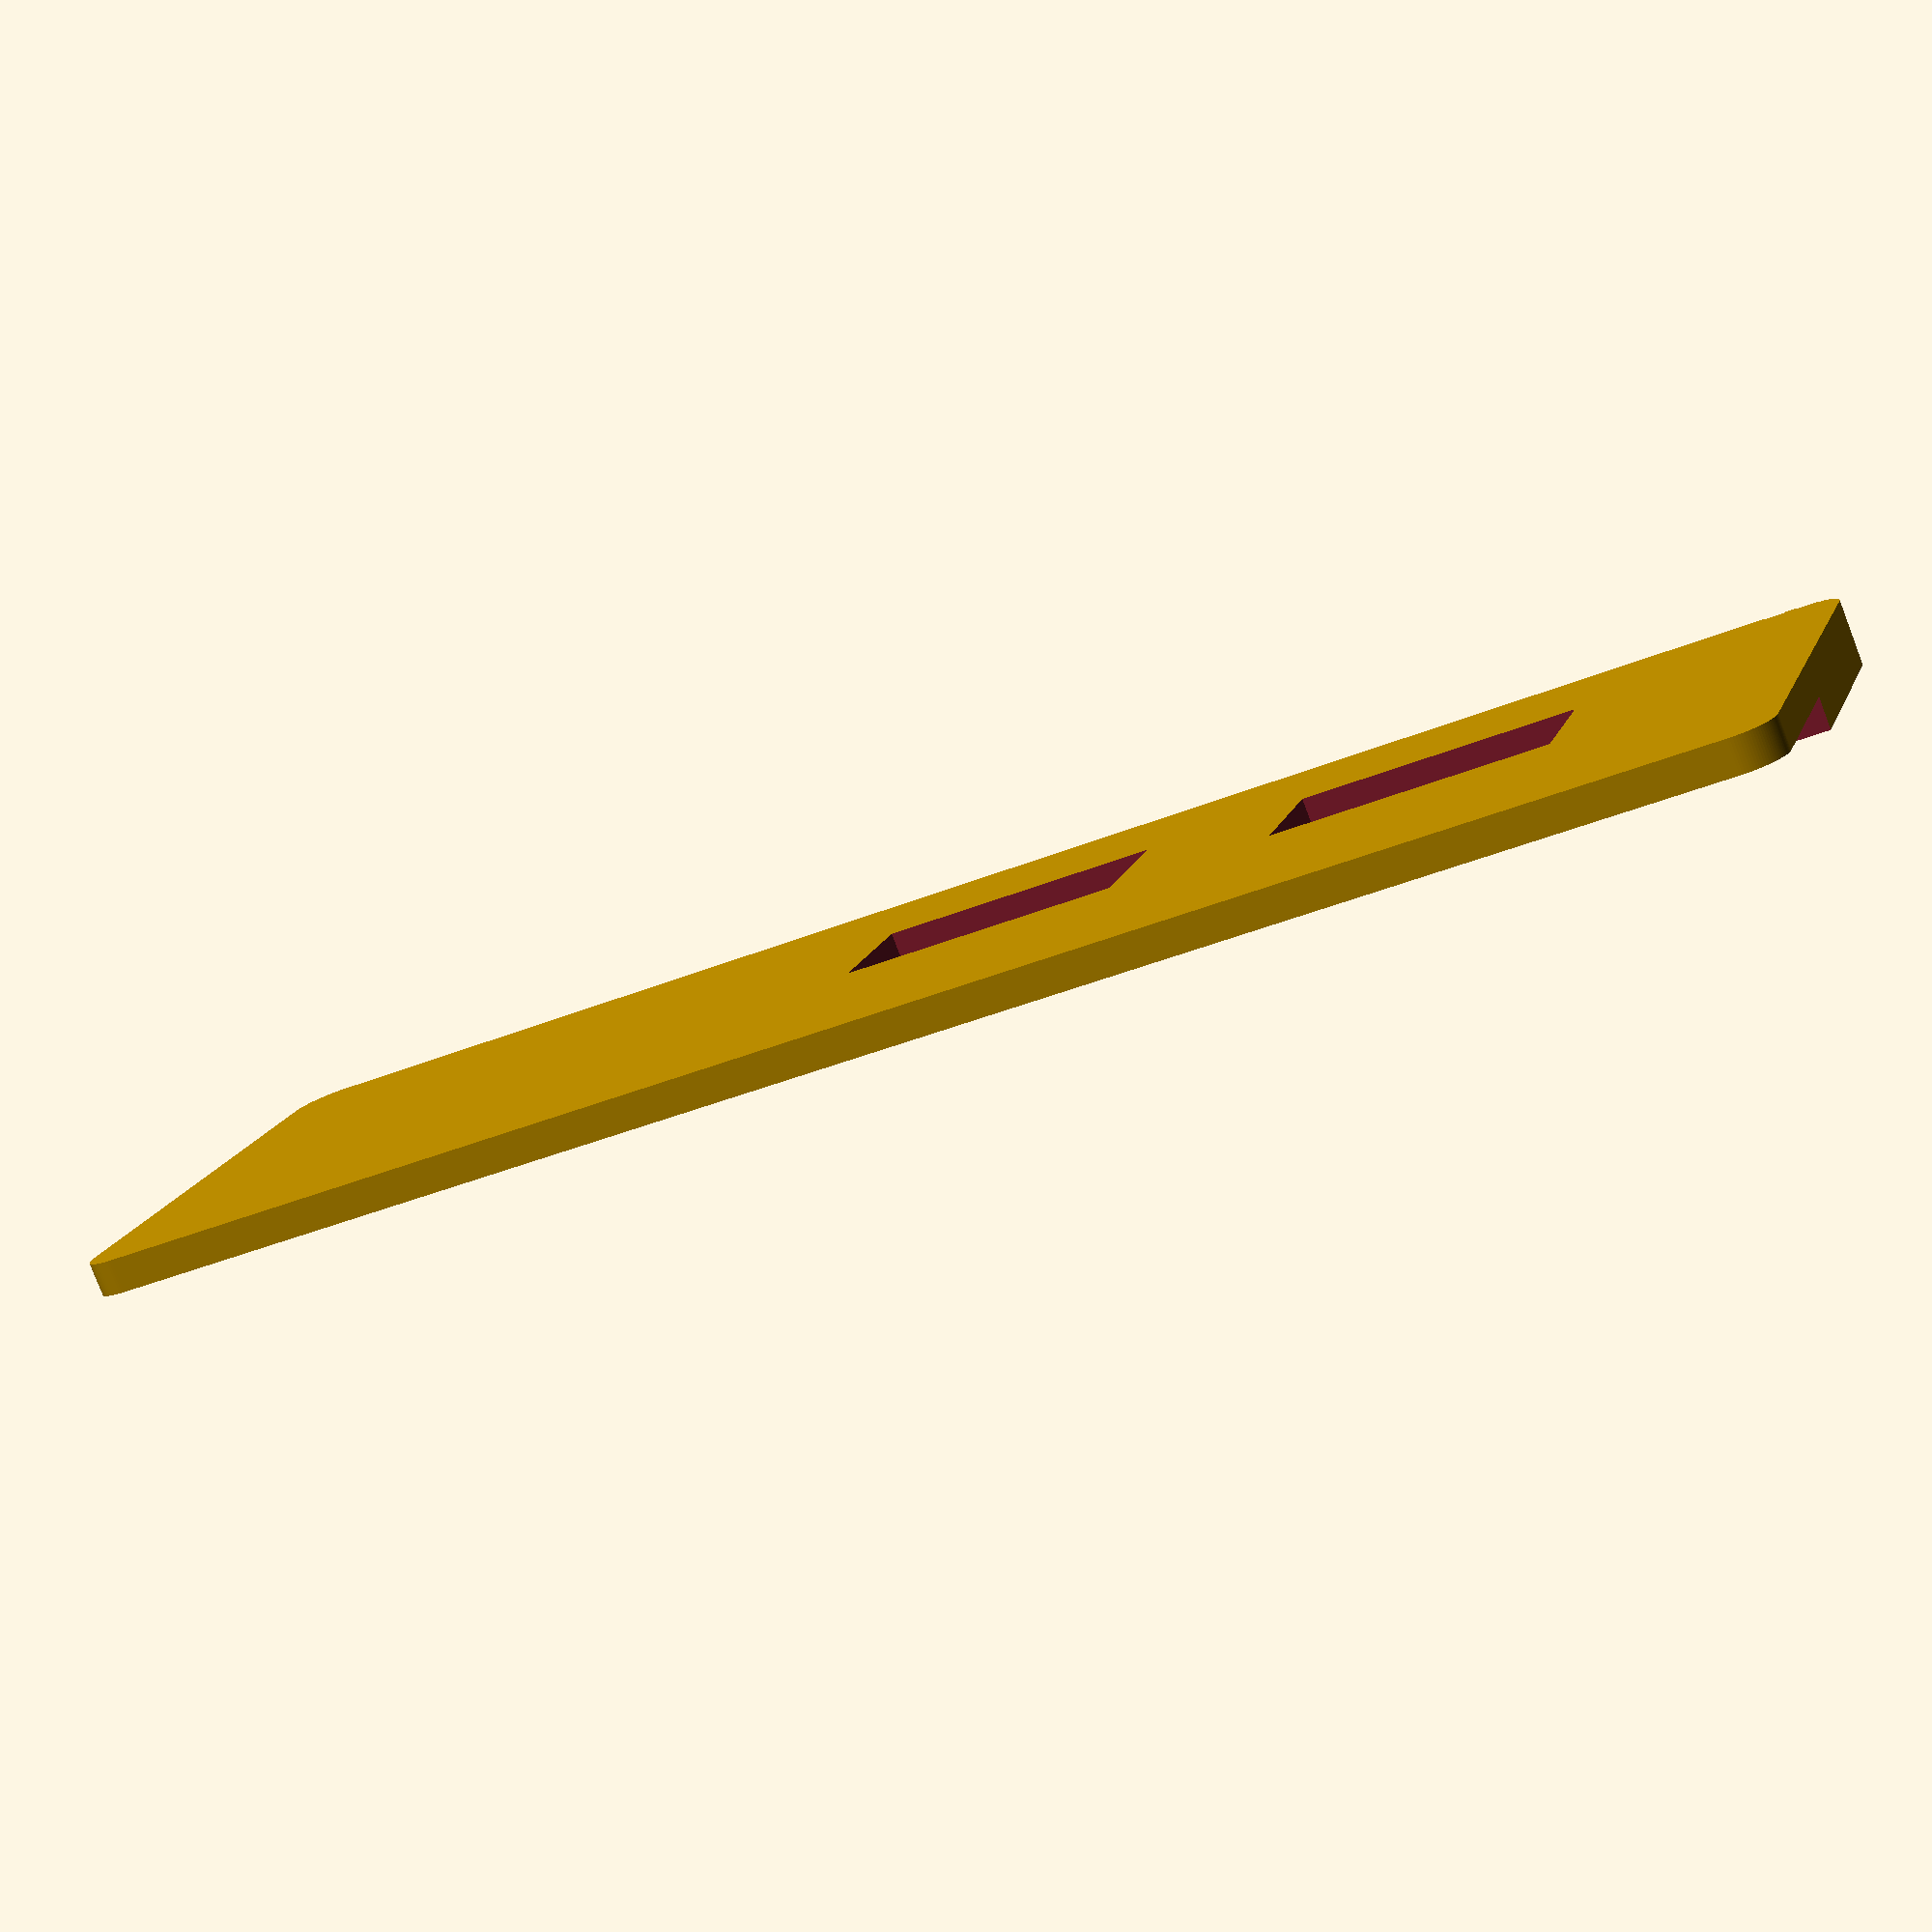
<openscad>
$fn=100;
eps = 0.01;

d = 5;
base_h = 4;
cut_h = 2;
l = 100;
cut_a = 18;
base_a = 30;

module
    barrier(d=d,base_h=base_h,cut_h=cut_h,l=l,cut_a=cut_a,base_a=base_a)
{
    difference()
    {
        hull()
        {
            cylinder(d=d,h=base_h);
            translate([l,0,0]) cylinder(d=d,h=base_h);
            translate([l,base_a,0]) cylinder(d=d,h=base_h);
            translate([0,base_a,0]) cylinder(d=d,h=base_h);           
        }
        translate([-d-0.05,-d-0.05,base_h-cut_h+0.05])
            cube([2*d+l+0.1,cut_a+0.1,cut_h]);
    }
}

//barrier();

module USB_barrier()
{
    usb_xo = 15;
    usb_yo = base_h + eps;
    usb_zo = 0.5;
    
    usb_x = 17;
    usb_y = base_h+2*eps;
    usb_z = 9;
    
    usb_off= 10;
    
    x_leveling = d/2;
    z_leveling = cut_a-d;
    difference()
    {
        translate([d/2,0,-z_leveling]) rotate([90,0,0])
            barrier();
        translate([usb_xo,-usb_yo,usb_zo])
            cube([usb_x,usb_y, usb_z]);
        translate([usb_xo+usb_off+usb_x,-usb_yo,usb_zo])
            cube([usb_x,usb_y, usb_z]);
        
    }
}

USB_barrier();
</openscad>
<views>
elev=164.1 azim=201.9 roll=344.2 proj=p view=wireframe
</views>
